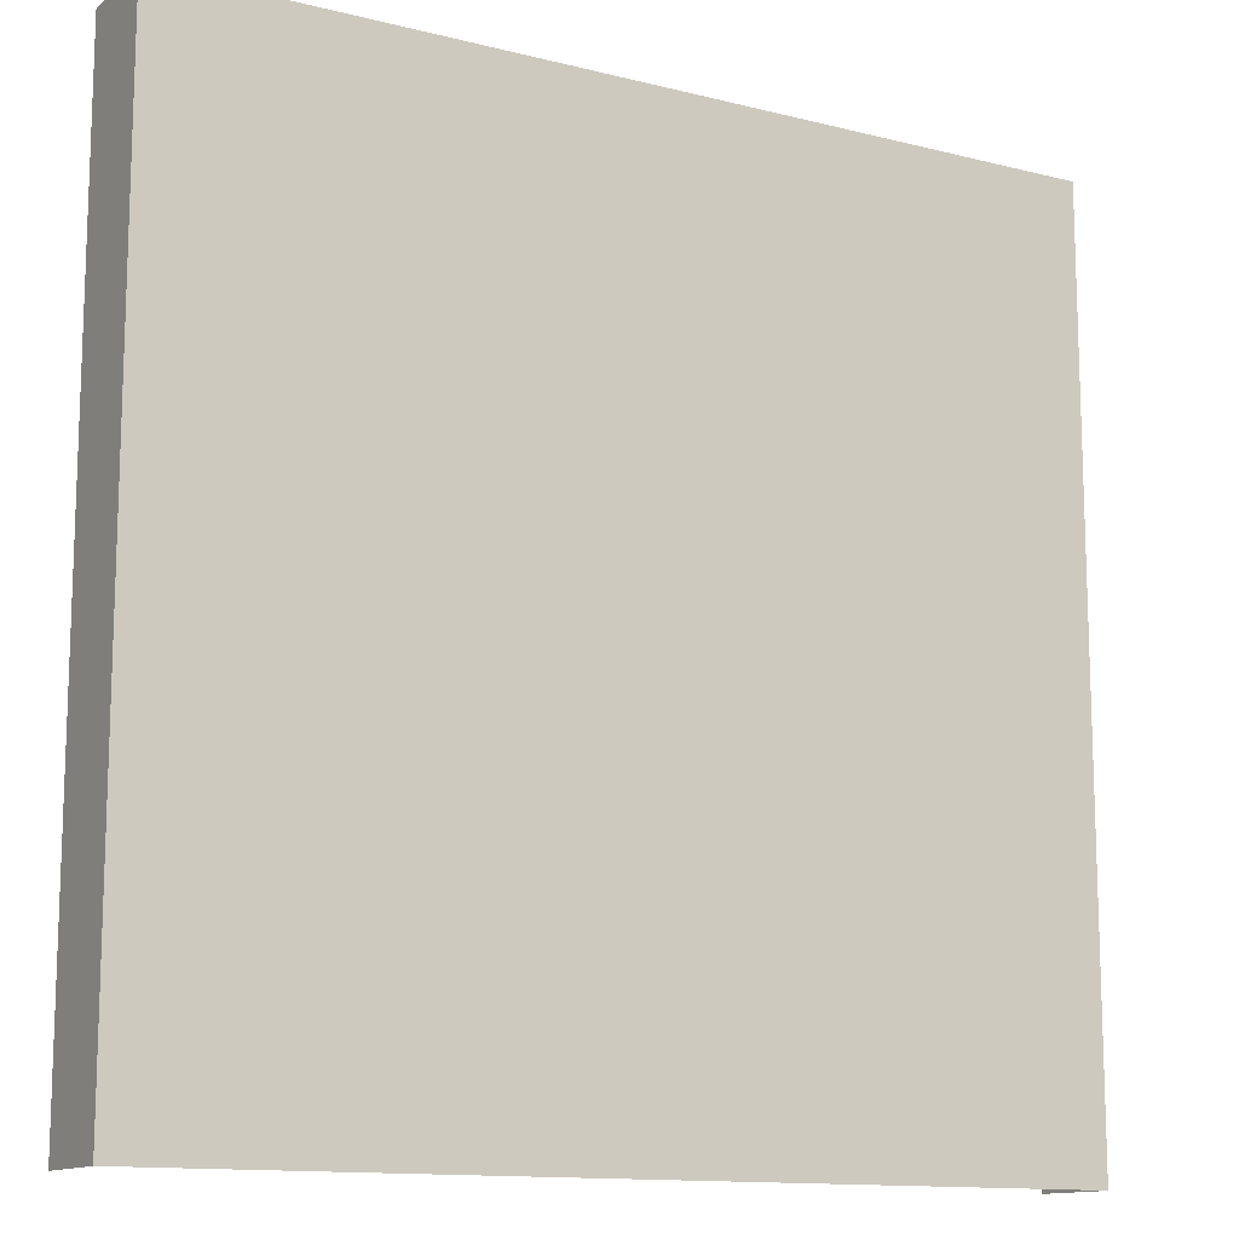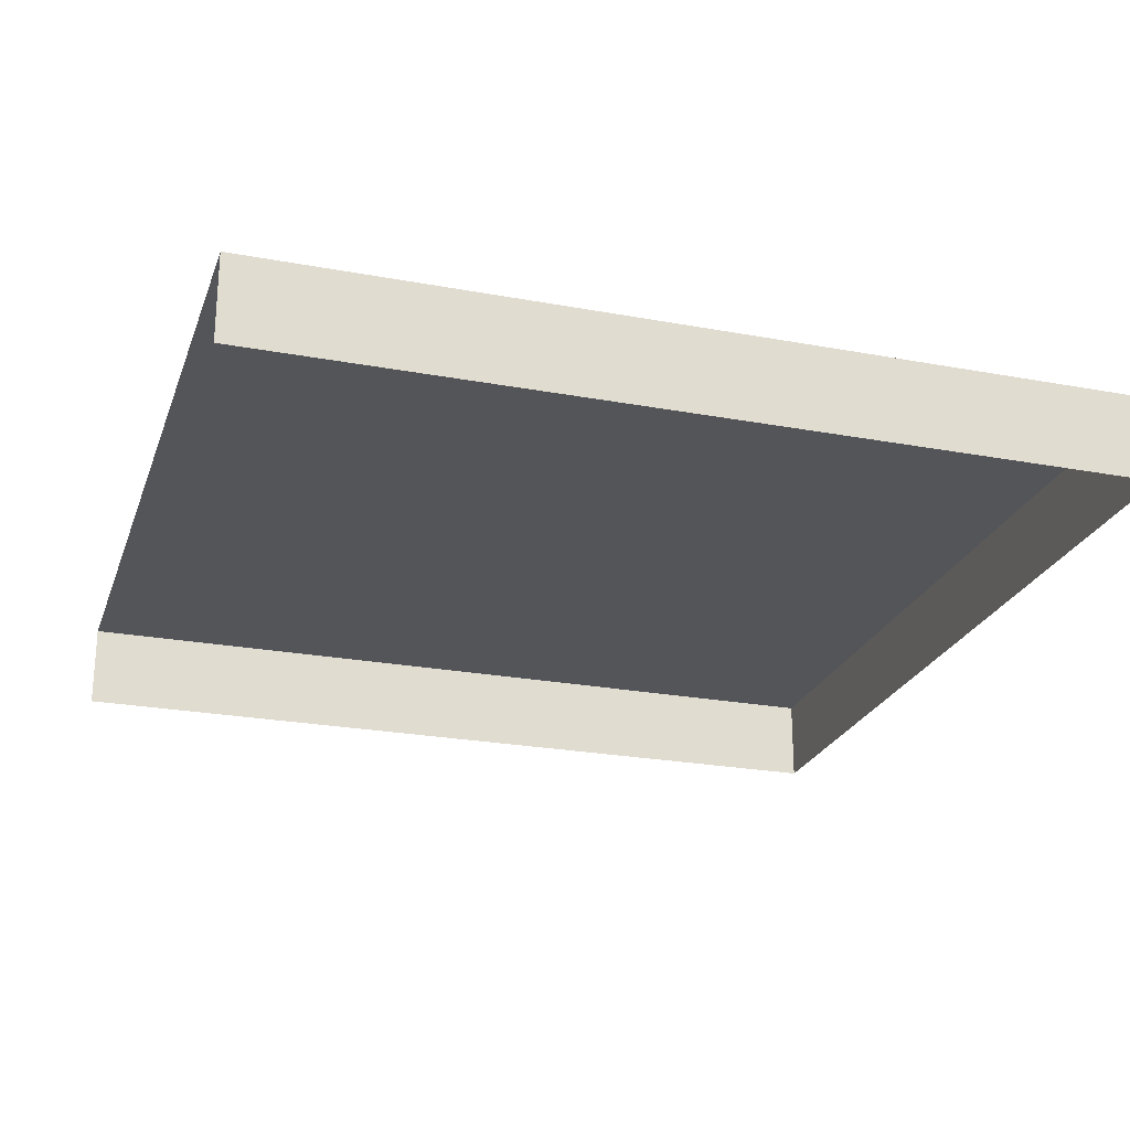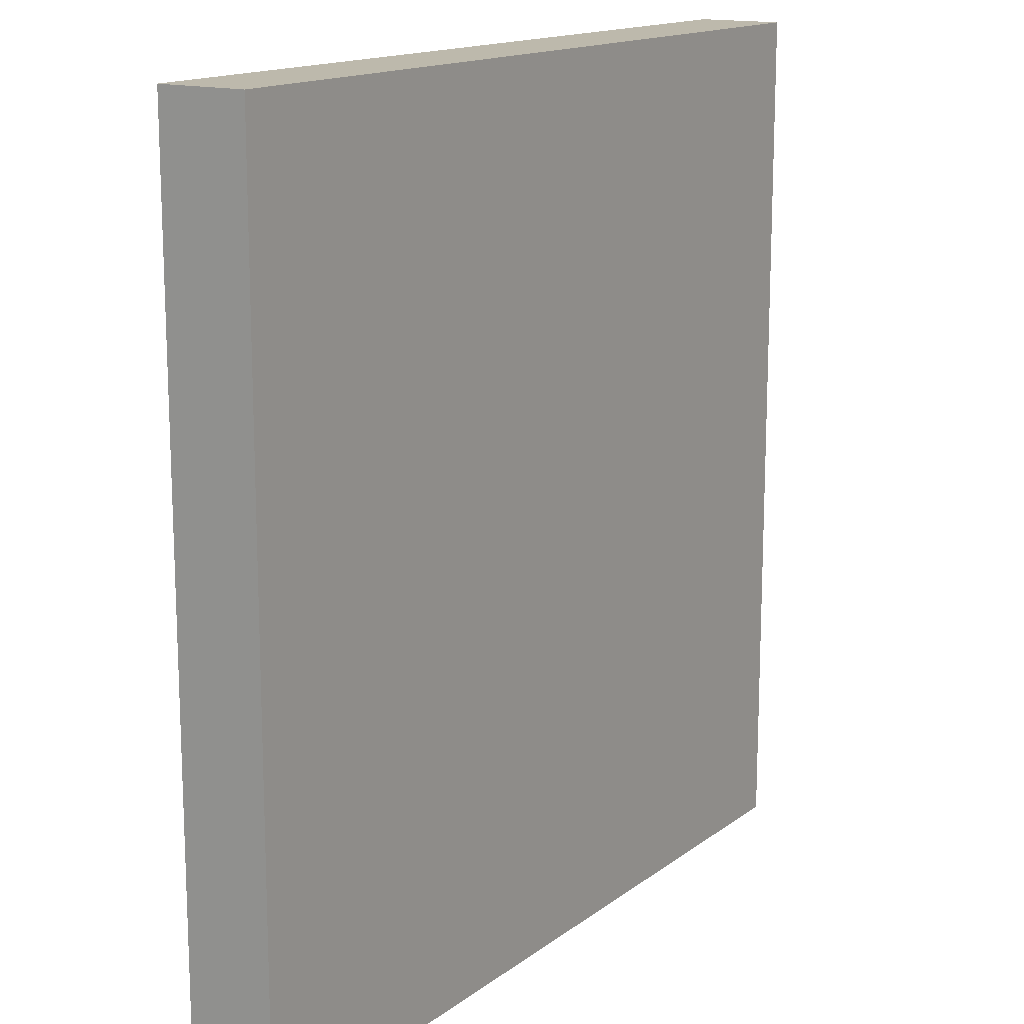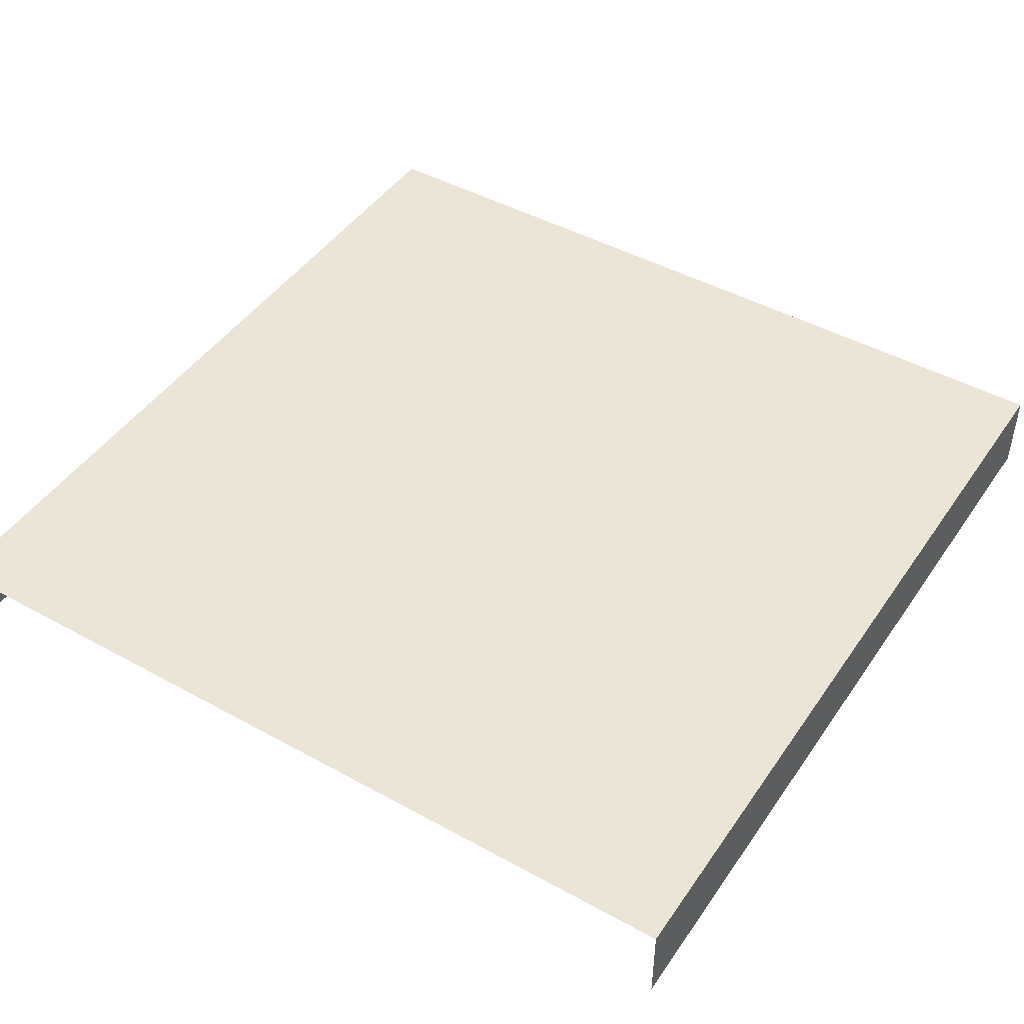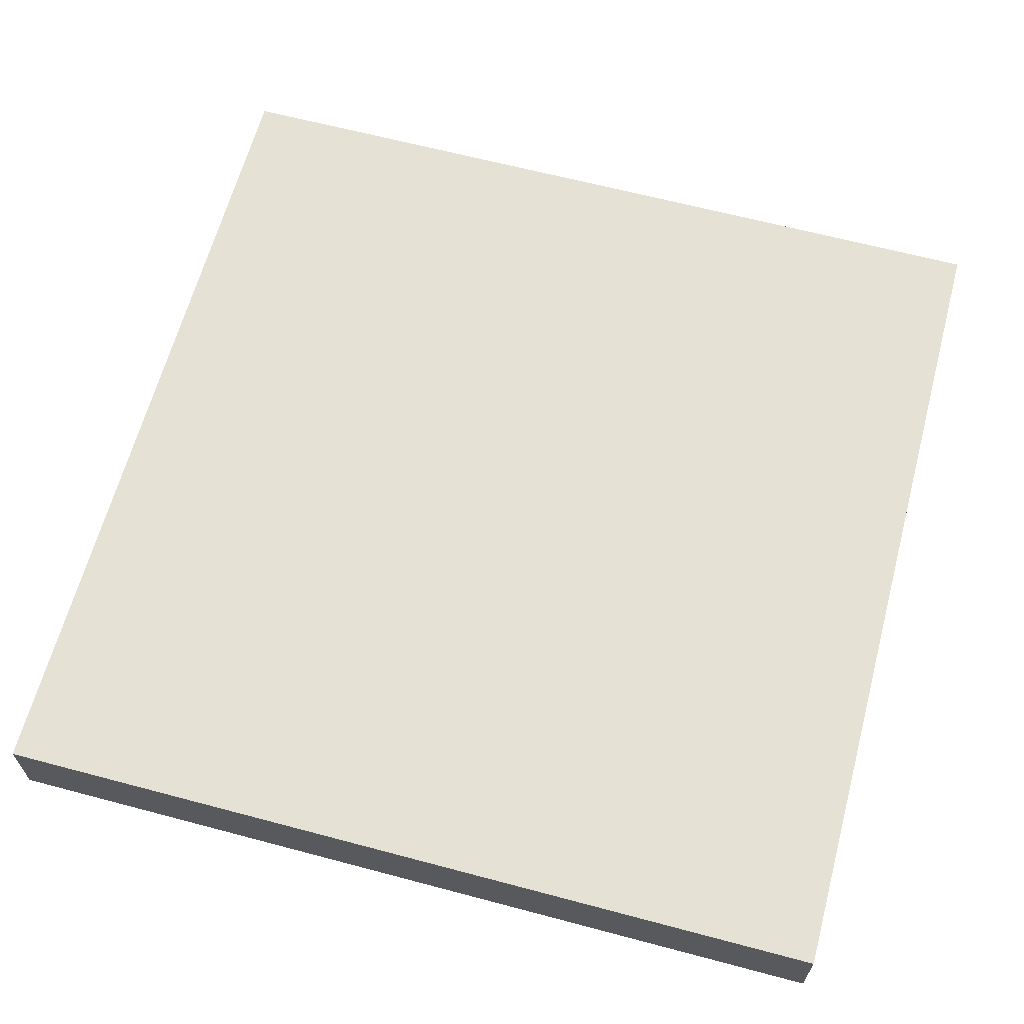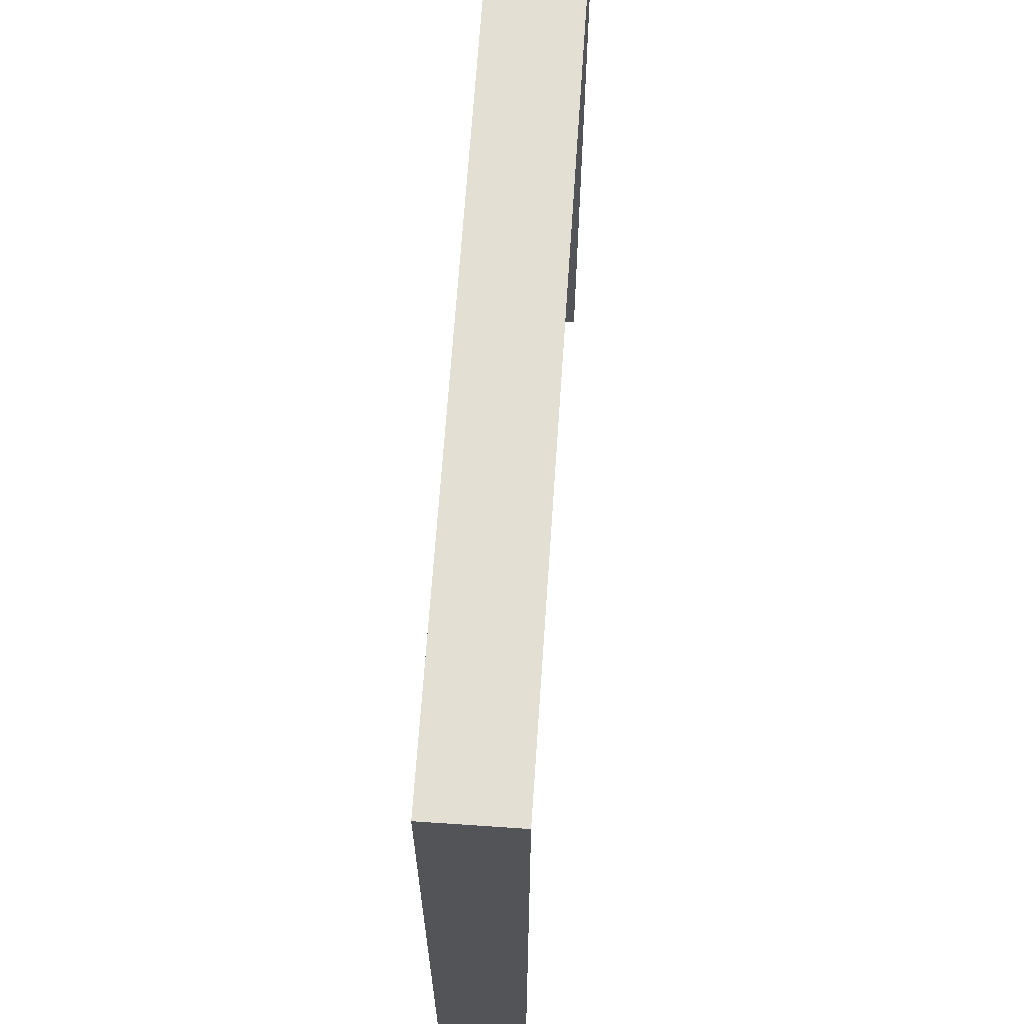
<metadata>
{"format":"obj","ext":"obj","renderer":"f3d","projection":"perspective","resolution":1024,"background":"white","views":[{"elev":-12.8,"azim":-30.3,"up":"+Y"},{"elev":-24.0,"azim":72.8,"up":"+Z"},{"elev":15.0,"azim":-56.7,"up":"+Y"},{"elev":45.6,"azim":32.4,"up":"+Z"},{"elev":64.2,"azim":105.0,"up":"+Z"},{"elev":66.7,"azim":93.9,"up":"+Y"}]}
</metadata>
<code>
o Tile
v -1 -1 0.1
v -1 1 0.1
v -1 -1 -0.1
v -1 1 -0.1
v 1 -1 0.1
v 1 1 0.1
v 1 -1 -0.1
v 1 1 -0.1
f 2 3 1
f 8 5 7
f 6 1 5
f 4 6 8
f 2 4 3
f 8 6 5
f 6 2 1
f 4 2 6

</code>
